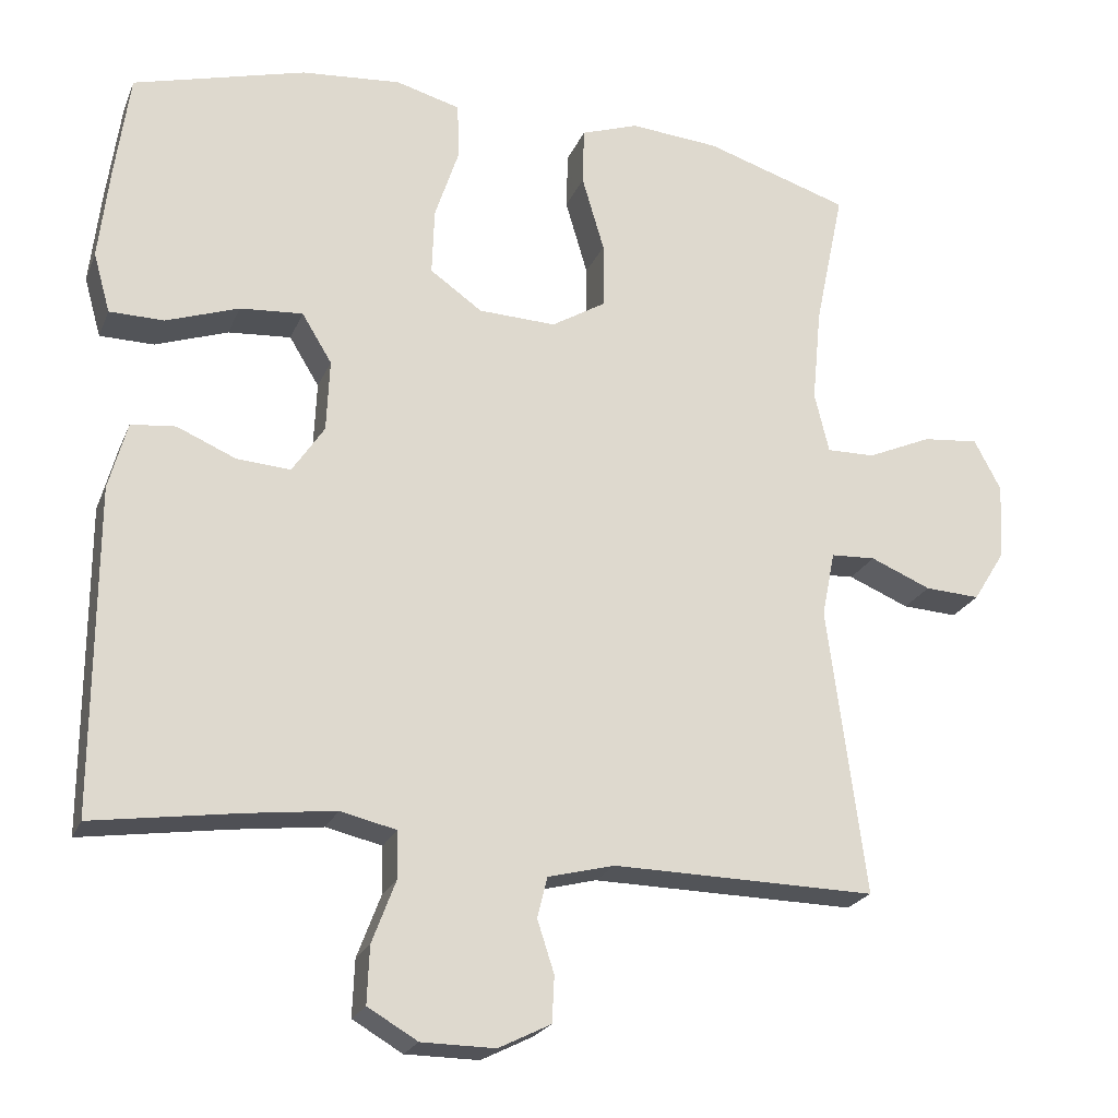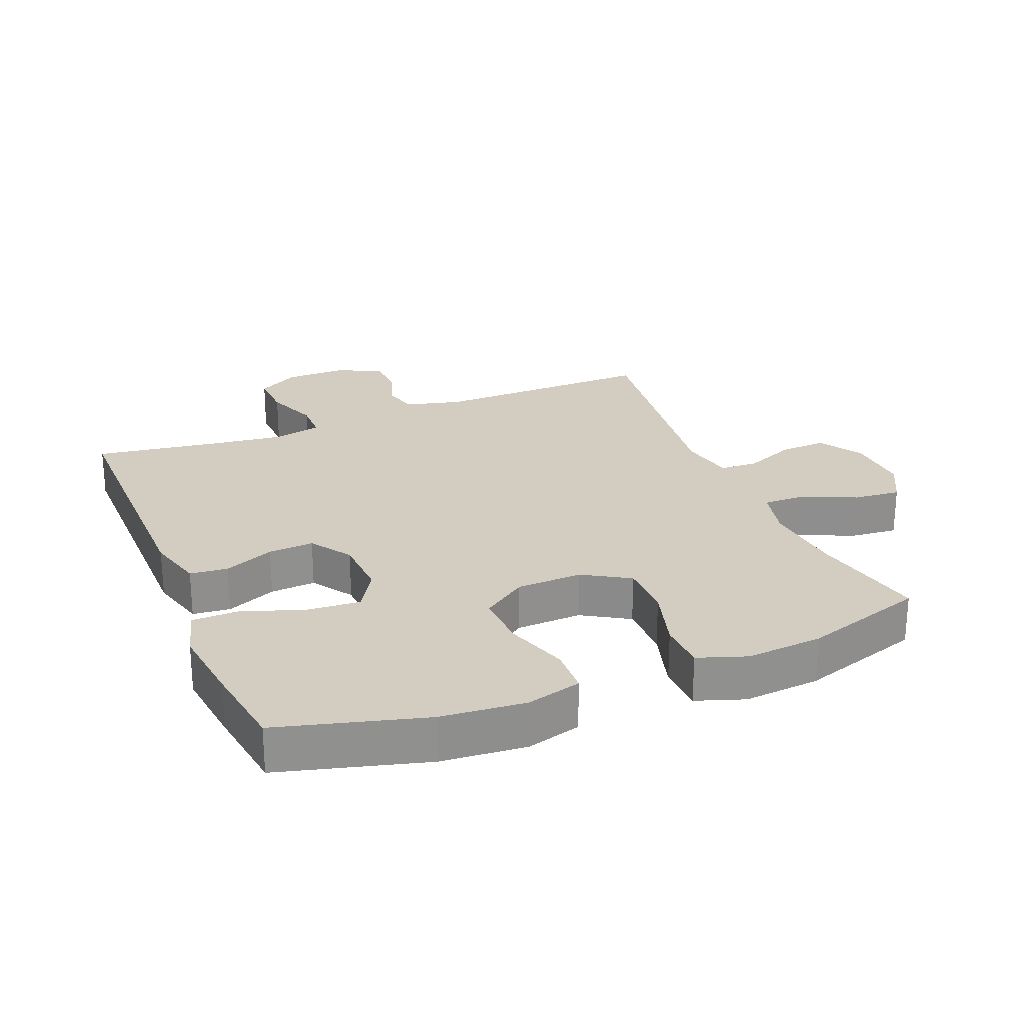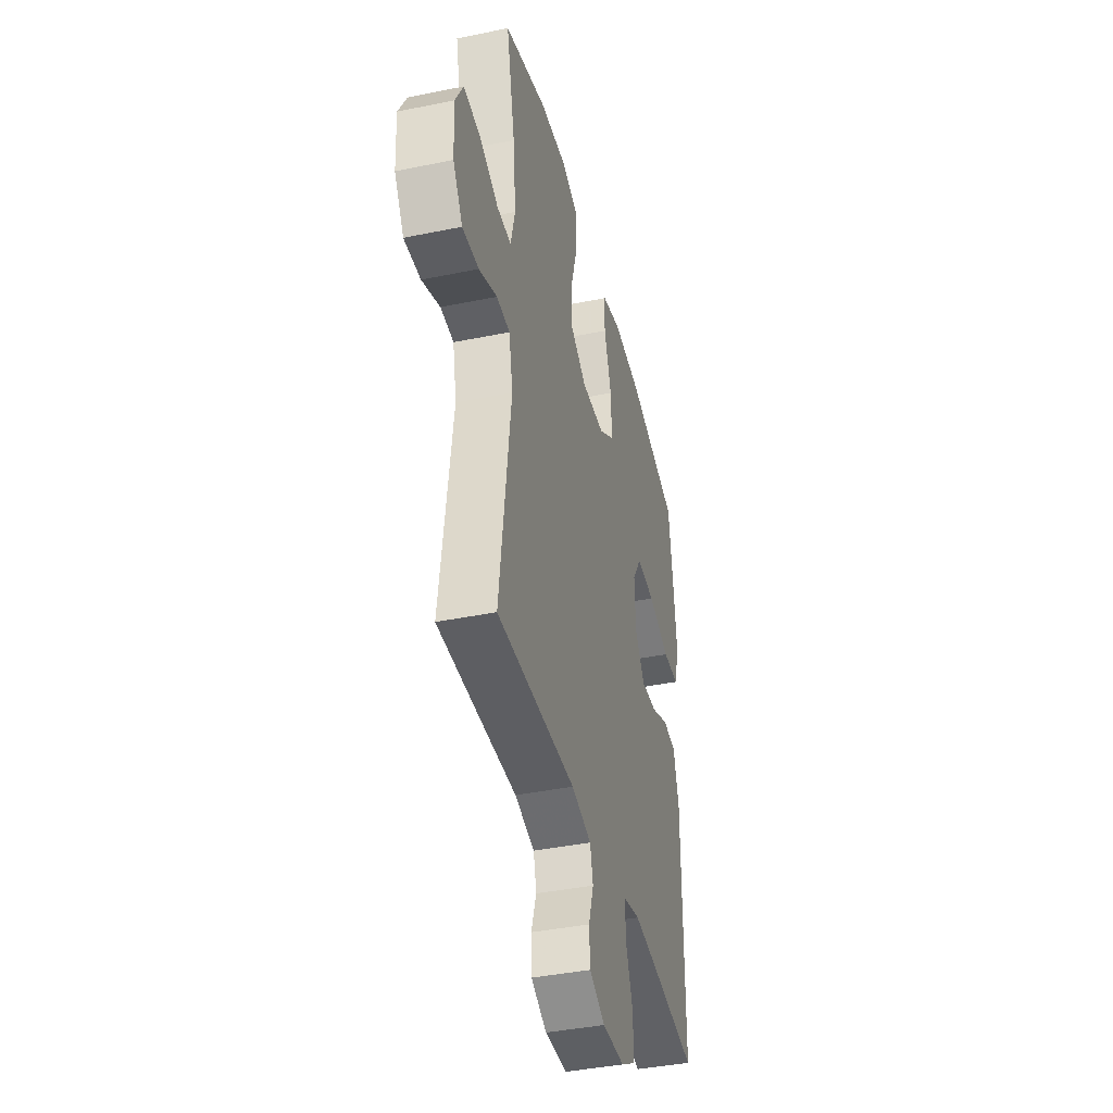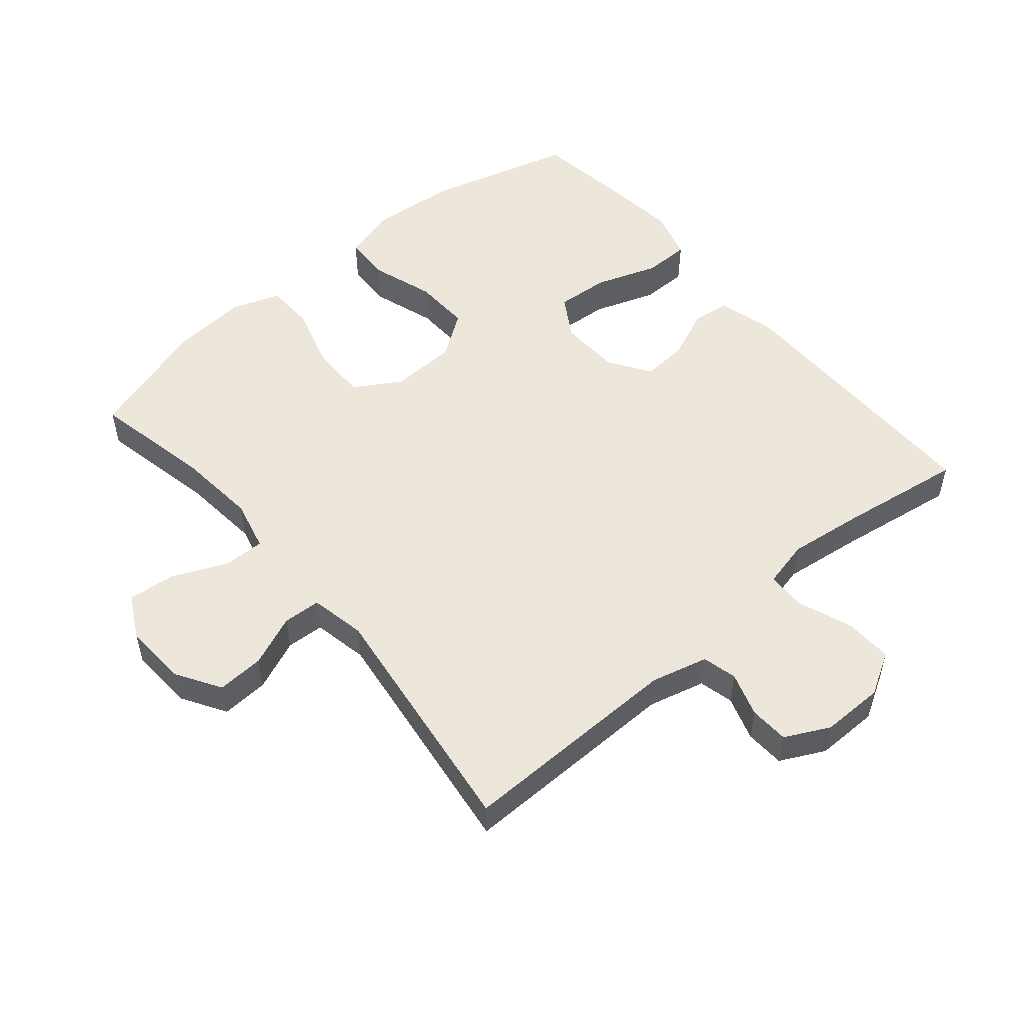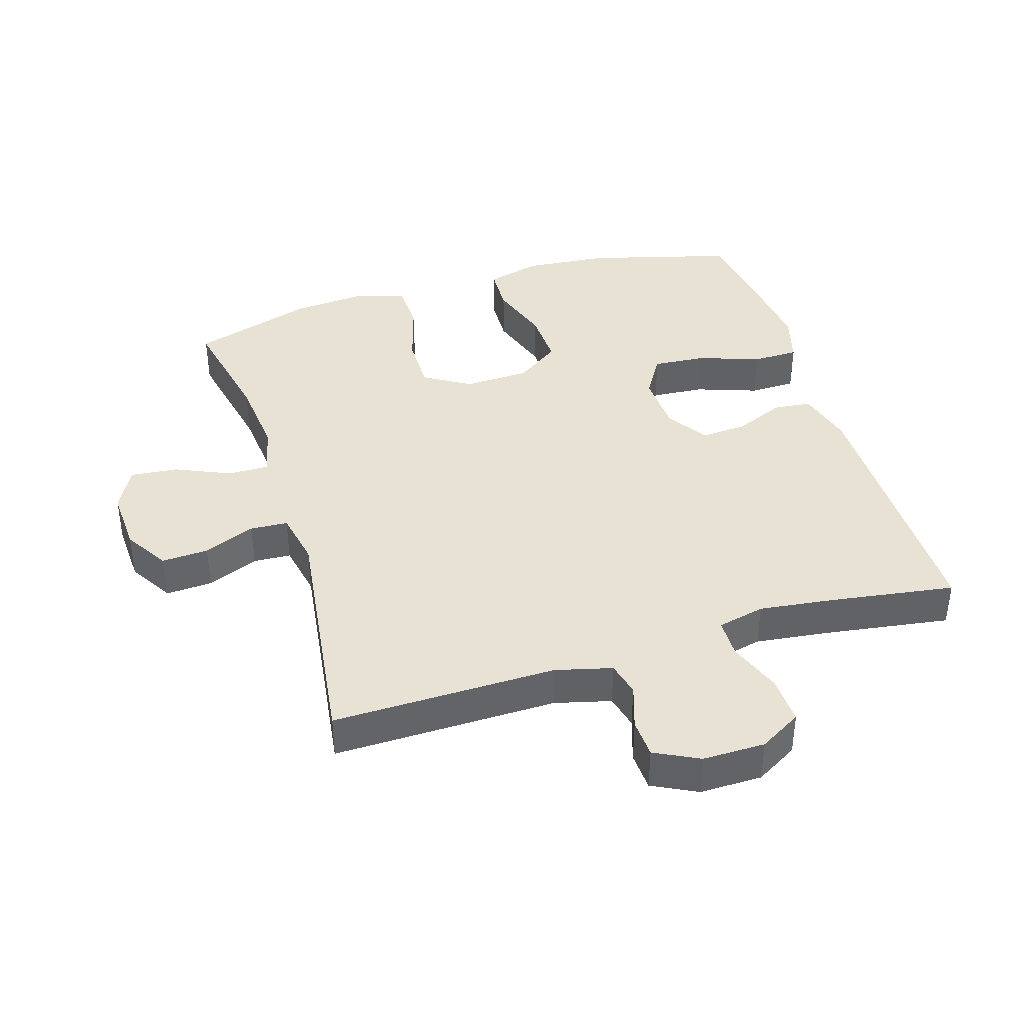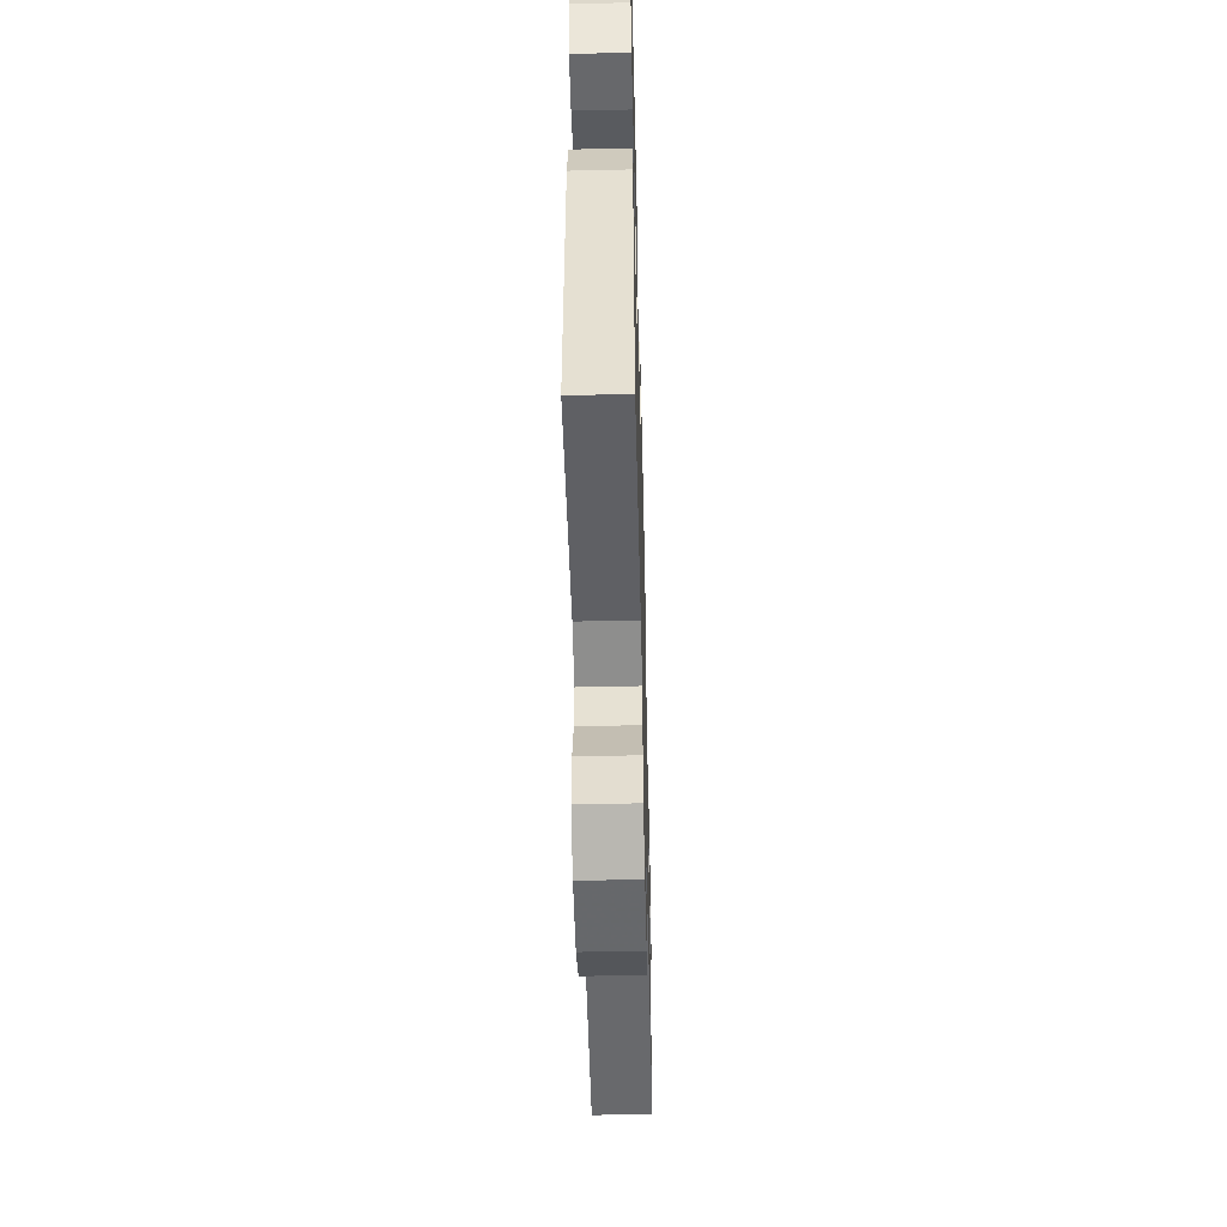
<metadata>
{"format":"obj","ext":"obj","renderer":"f3d","projection":"perspective","resolution":1024,"background":"white","views":[{"elev":-22.5,"azim":-18.4,"up":"+Z"},{"elev":24.8,"azim":-22.2,"up":"+Y"},{"elev":-40.4,"azim":104.1,"up":"+Z"},{"elev":52.5,"azim":139.9,"up":"+Y"},{"elev":39.8,"azim":163.0,"up":"+Y"},{"elev":-51.7,"azim":-88.6,"up":"+Z"}]}
</metadata>
<code>
v -0.5 0.07 0.5
v -0.275 0.07 0.561
v -0.145 0.07 0.572
v -0.061 0.07 0.549
v -0.058 0.07 0.477
v -0.09 0.07 0.38
v -0.093 0.07 0.293
v -0.025 0.07 0.245
v 0.076 0.07 0.241
v 0.147 0.07 0.284
v 0.147 0.07 0.37
v 0.118 0.07 0.469
v 0.12 0.07 0.544
v 0.195 0.07 0.57
v 0.312 0.07 0.56
v 0.5 0.07 0.5
v 0.462 0.07 0.318
v 0.45 0.07 0.194
v 0.469 0.07 0.115
v 0.532 0.07 0.116
v 0.616 0.07 0.153
v 0.689 0.07 0.16
v 0.724 0.07 0.094
v 0.719 0.07 -0.005
v 0.677 0.07 -0.073
v 0.605 0.07 -0.069
v 0.526 0.07 -0.036
v 0.468 0.07 -0.039
v 0.451 0.07 -0.124
v 0.5 0.07 -0.5
v 0.156 0.07 -0.494
v 0.069 0.07 -0.516
v 0.056 0.07 -0.569
v 0.078 0.07 -0.637
v 0.075 0.07 -0.697
v 0.007 0.07 -0.731
v -0.089 0.07 -0.73
v -0.154 0.07 -0.692
v -0.151 0.07 -0.618
v -0.12 0.07 -0.536
v -0.121 0.07 -0.475
v -0.194 0.07 -0.458
v -0.309 0.07 -0.472
v -0.5 0.07 -0.5
v -0.499 0.07 -0.076
v -0.475 0.07 0.012
v -0.417 0.07 0.018
v -0.34 0.07 -0.015
v -0.27 0.07 -0.02
v -0.228 0.07 0.043
v -0.224 0.07 0.137
v -0.263 0.07 0.201
v -0.345 0.07 0.195
v -0.44 0.07 0.162
v -0.511 0.07 0.163
v -0.533 0.07 0.241
v -0.519 0.07 0.363
v -0.5 0 0.5
v -0.275 0 0.561
v -0.145 0 0.572
v -0.061 0 0.549
v -0.058 0 0.477
v -0.09 0 0.38
v -0.093 0 0.293
v -0.025 0 0.245
v 0.076 0 0.241
v 0.147 0 0.284
v 0.147 0 0.37
v 0.118 0 0.469
v 0.12 0 0.544
v 0.195 0 0.57
v 0.312 0 0.56
v 0.5 0 0.5
v 0.462 0 0.318
v 0.45 0 0.194
v 0.469 0 0.115
v 0.532 0 0.116
v 0.616 0 0.153
v 0.689 0 0.16
v 0.724 0 0.094
v 0.719 0 -0.005
v 0.677 0 -0.073
v 0.605 0 -0.069
v 0.526 0 -0.036
v 0.468 0 -0.039
v 0.451 0 -0.124
v 0.5 0 -0.5
v 0.156 0 -0.494
v 0.069 0 -0.516
v 0.056 0 -0.569
v 0.078 0 -0.637
v 0.075 0 -0.697
v 0.007 0 -0.731
v -0.089 0 -0.73
v -0.154 0 -0.692
v -0.151 0 -0.618
v -0.12 0 -0.536
v -0.121 0 -0.475
v -0.194 0 -0.458
v -0.309 0 -0.472
v -0.5 0 -0.5
v -0.499 0 -0.076
v -0.475 0 0.012
v -0.417 0 0.018
v -0.34 0 -0.015
v -0.27 0 -0.02
v -0.228 0 0.043
v -0.224 0 0.137
v -0.263 0 0.201
v -0.345 0 0.195
v -0.44 0 0.162
v -0.511 0 0.163
v -0.533 0 0.241
v -0.519 0 0.363
f 53 54 55 56
f 52 53 56 57
f 45 46 47 48
f 43 44 45 48
f 42 43 48 49
f 41 42 49 50
f 37 38 39 40
f 37 40 41
f 36 37 41
f 33 34 35 36
f 32 33 36 41
f 31 32 41 50
f 29 30 31 50
f 24 25 26 27
f 24 27 28
f 23 24 28
f 20 21 22 23
f 19 20 23 28
f 18 19 28 29
f 14 15 16 17
f 14 17 18
f 11 12 13 14
f 10 11 14 18
f 9 10 18 29
f 3 4 5 6
f 3 6 7
f 2 3 7
f 52 57 1 2
f 51 52 2 7
f 50 51 7 8
f 8 9 29 50
f 113 112 111 110
f 114 113 110 109
f 105 104 103 102
f 105 102 101 100
f 106 105 100 99
f 107 106 99 98
f 97 96 95 94
f 98 97 94
f 98 94 93
f 93 92 91 90
f 98 93 90 89
f 107 98 89 88
f 107 88 87 86
f 84 83 82 81
f 85 84 81
f 85 81 80
f 80 79 78 77
f 85 80 77 76
f 86 85 76 75
f 74 73 72 71
f 75 74 71
f 71 70 69 68
f 75 71 68 67
f 86 75 67 66
f 63 62 61 60
f 64 63 60
f 64 60 59
f 59 58 114 109
f 64 59 109 108
f 65 64 108 107
f 107 86 66 65
f 1 58 59 2
f 2 59 60 3
f 3 60 61 4
f 4 61 62 5
f 5 62 63 6
f 6 63 64 7
f 7 64 65 8
f 8 65 66 9
f 9 66 67 10
f 10 67 68 11
f 11 68 69 12
f 12 69 70 13
f 13 70 71 14
f 14 71 72 15
f 15 72 73 16
f 16 73 74 17
f 17 74 75 18
f 18 75 76 19
f 19 76 77 20
f 20 77 78 21
f 21 78 79 22
f 22 79 80 23
f 23 80 81 24
f 24 81 82 25
f 25 82 83 26
f 26 83 84 27
f 27 84 85 28
f 28 85 86 29
f 29 86 87 30
f 30 87 88 31
f 31 88 89 32
f 32 89 90 33
f 33 90 91 34
f 34 91 92 35
f 35 92 93 36
f 36 93 94 37
f 37 94 95 38
f 38 95 96 39
f 39 96 97 40
f 40 97 98 41
f 41 98 99 42
f 42 99 100 43
f 43 100 101 44
f 44 101 102 45
f 45 102 103 46
f 46 103 104 47
f 47 104 105 48
f 48 105 106 49
f 49 106 107 50
f 50 107 108 51
f 51 108 109 52
f 52 109 110 53
f 53 110 111 54
f 54 111 112 55
f 55 112 113 56
f 56 113 114 57
f 57 114 58 1

</code>
